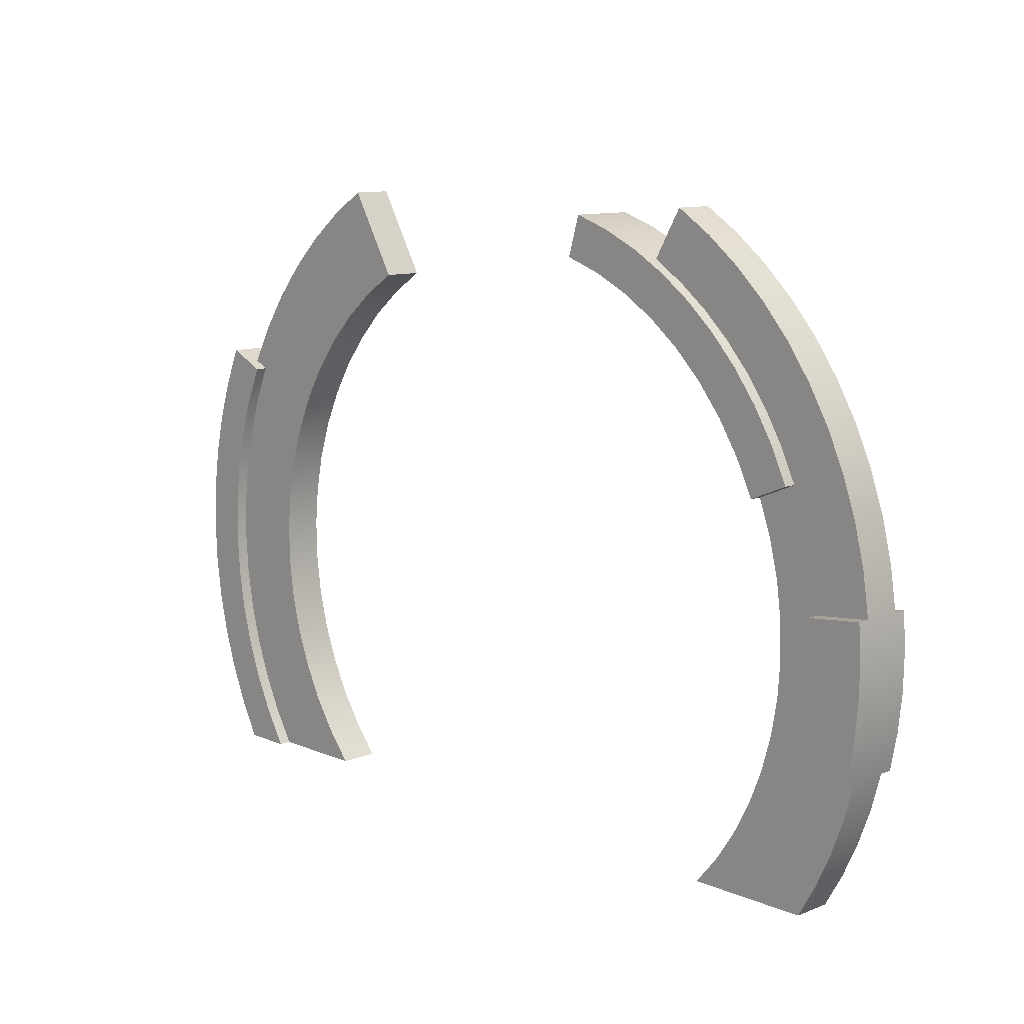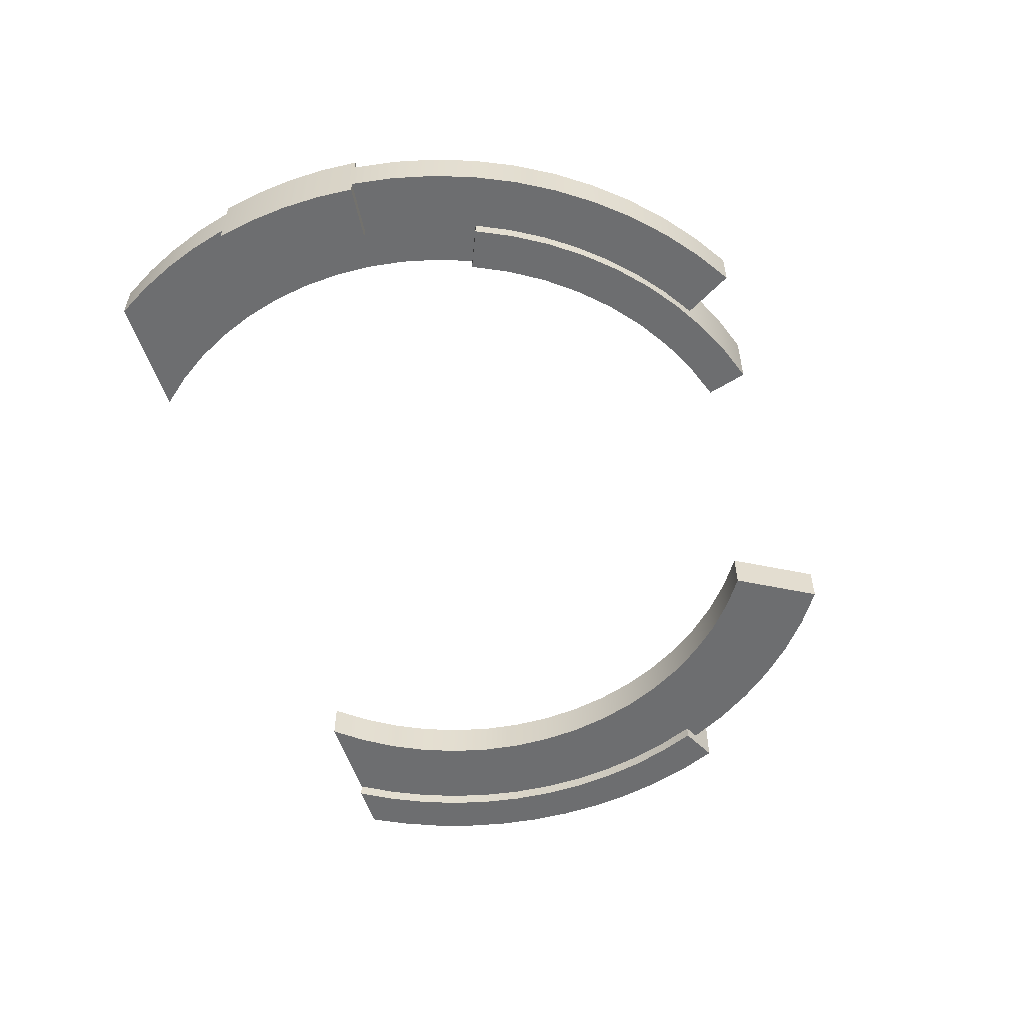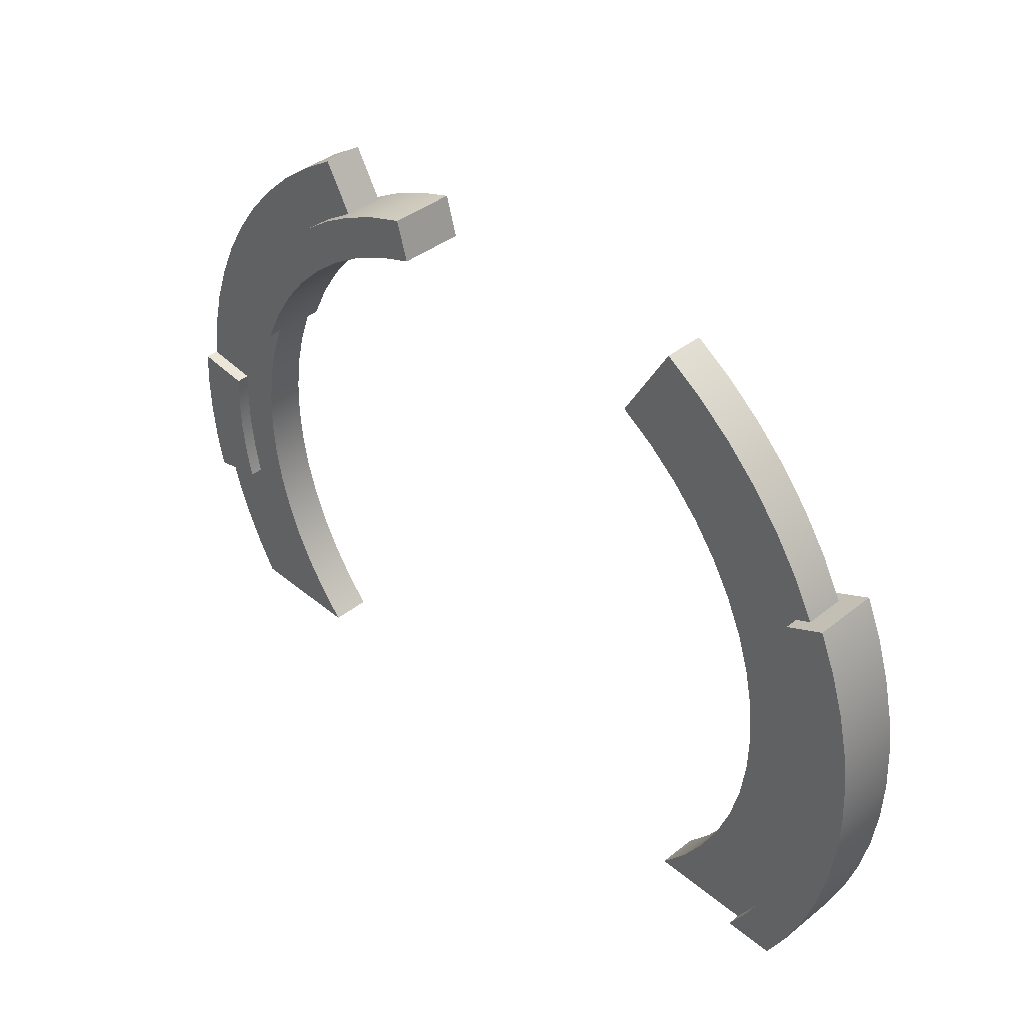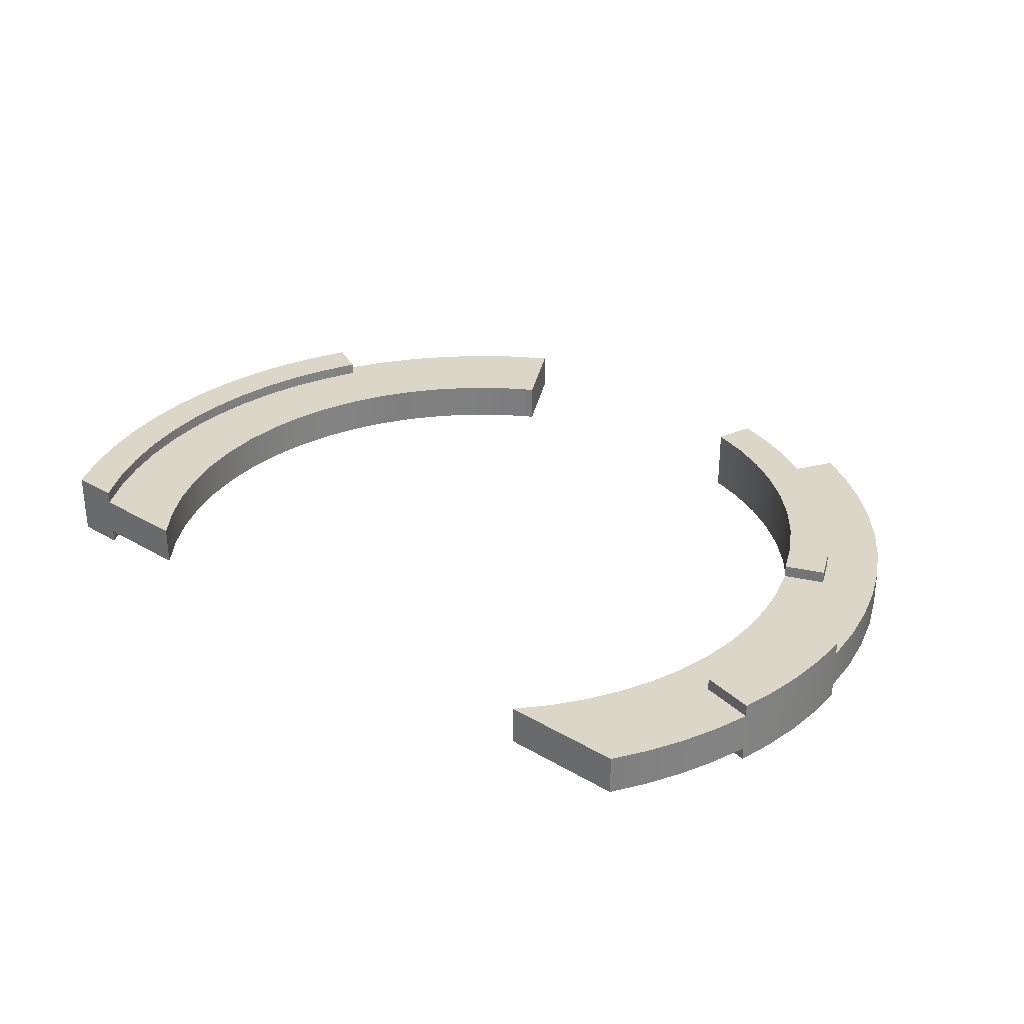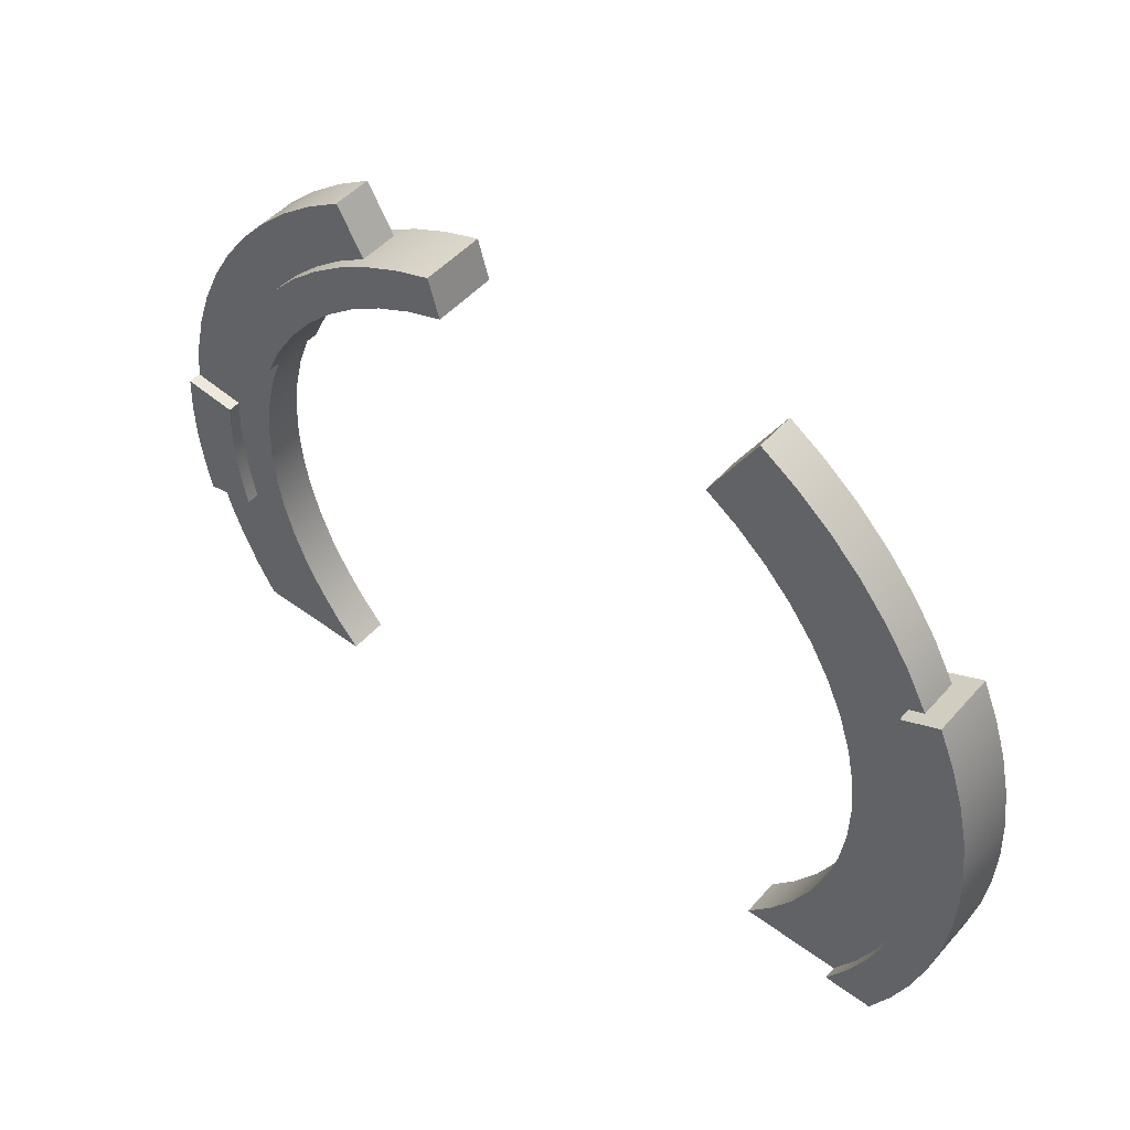
<metadata>
{"format":"obj","ext":"obj","renderer":"f3d","projection":"perspective","resolution":1024,"background":"white","views":[{"elev":10.9,"azim":46.0,"up":"+Y"},{"elev":-54.3,"azim":107.5,"up":"+Z"},{"elev":40.1,"azim":-134.3,"up":"+Y"},{"elev":30.2,"azim":40.7,"up":"+Z"},{"elev":49.1,"azim":-140.5,"up":"+Y"}]}
</metadata>
<code>
g Solido1
v -87.78 0.5546 -2.375
v -87.78 0.5546 9.5
v -87.48 -7.274 -2.375
v -87.48 -7.274 9.5
v -87.38 8.379 -2.375
v -87.38 8.379 9.5
v -86.48 -15.05 -2.375
v -86.48 -15.05 9.5
v -86.29 16.14 -2.375
v -86.29 16.14 9.5
v -84.8 -22.7 -2.375
v -84.8 -22.7 9.5
v -84.5 23.77 -2.375
v -84.5 23.77 9.5
v -82.44 -30.17 -2.375
v -82.44 -30.17 9.5
v -82.05 31.21 -2.375
v -82.05 31.21 9.5
v -80 -1.595 -2.375
v -80 -1.595 0
v -80 -1.595 7.25
v -80 -1.595 9.5
v -79.8 5.964 -2.375
v -79.8 5.964 0
v -79.8 5.964 7.25
v -79.8 5.964 9.5
v -79.5 -9.14 -2.375
v -79.5 -9.14 0
v -79.5 -9.14 7.25
v -79.5 -9.14 9.5
v -79.42 -37.4 -2.375
v -79.42 -37.4 9.5
v -78.94 38.4 -2.375
v -78.94 38.4 9.5
v -78.88 13.47 -2.375
v -78.88 13.47 0
v -78.88 13.47 7.25
v -78.88 13.47 9.5
v -78.28 -16.6 -2.375
v -78.28 -16.6 0
v -78.28 -16.6 7.25
v -78.28 -16.6 9.5
v -77.26 20.85 -2.375
v -77.26 20.85 0
v -77.26 20.85 7.25
v -77.26 20.85 9.5
v -76.36 -23.92 -2.375
v -76.36 -23.92 0
v -76.36 -23.92 7.25
v -76.36 -23.92 9.5
v -75.77 -44.33 -2.375
v -75.77 -44.33 9.5
v -74.94 28.05 -2.375
v -74.94 28.05 0
v -74.94 28.05 7.25
v -74.94 28.05 9.5
v -74.75 36.36 0
v -74.75 36.36 7.25
v -73.76 -31.02 -2.375
v -73.76 -31.02 0
v -73.76 -31.02 7.25
v -73.76 -31.02 9.5
v -71.96 35 -2.375
v -71.96 35 0
v -71.96 35 7.25
v -71.96 35 9.5
v -70.79 43.58 0
v -70.79 43.58 7.25
v -70.51 -37.84 -2.375
v -70.51 -37.84 0
v -70.51 -37.84 7.25
v -70.51 -37.84 9.5
v -66.62 -44.33 -2.375
v -66.62 -44.33 0
v -66.62 -44.33 7.25
v -66.62 -44.33 9.5
v -66.13 50.36 0
v -66.13 50.36 7.25
v -65.23 2.492 0
v -65.23 2.492 7.25
v -65.09 -4.821 0
v -65.09 -4.821 7.25
v -64.54 9.774 0
v -64.54 9.774 7.25
v -64.15 -12.07 0
v -64.15 -12.07 7.25
v -63.04 16.93 0
v -63.04 16.93 7.25
v -62.39 -19.17 0
v -62.39 -19.17 7.25
v -60.82 56.66 0
v -60.82 56.66 7.25
v -60.75 23.88 0
v -60.75 23.88 7.25
v -59.86 -26.03 0
v -59.86 -26.03 7.25
v -57.7 30.53 0
v -57.7 30.53 7.25
v -56.57 -32.57 0
v -56.57 -32.57 7.25
v -54.92 62.4 0
v -54.92 62.4 7.25
v -53.92 36.79 0
v -53.92 36.79 7.25
v -52.57 -38.69 0
v -52.57 -38.69 7.25
v -49.46 42.59 0
v -49.46 42.59 7.25
v -48.48 67.52 0
v -48.48 67.52 7.25
v -47.91 -44.33 0
v -47.91 -44.33 7.25
v -44.39 47.86 0
v -44.39 47.86 7.25
v -41.56 71.99 0
v -41.56 71.99 7.25
v -38.76 52.52 0
v -38.76 52.52 7.25
v -32.64 56.53 0
v -32.64 56.53 7.25
v 18.15 62.7 -2.375
v 18.15 62.7 9.5
v 20.29 70.11 -2.375
v 20.29 70.11 9.5
v 24.99 60.3 -2.375
v 24.99 60.3 9.5
v 27.11 67.76 -2.375
v 27.11 67.76 9.5
v 31.53 57.15 -2.375
v 31.53 57.15 9.5
v 33.66 64.76 -2.375
v 33.66 64.76 9.5
v 36.49 63.21 0
v 36.49 63.21 7.25
v 37.67 53.3 -2.375
v 37.67 53.3 9.5
v 39.89 61.12 -2.375
v 39.89 61.12 9.5
v 41.56 71.99 0
v 41.56 71.99 7.25
v 42.17 59.56 0
v 42.17 59.56 7.25
v 43.36 48.79 -2.375
v 43.36 48.79 9.5
v 45.72 56.89 -2.375
v 45.72 56.89 9.5
v 47.5 55.41 0
v 47.5 55.41 7.25
v 47.91 -44.33 0
v 47.91 -44.33 7.25
v 48.15 67.76 0
v 48.15 67.76 7.25
v 48.5 43.68 -2.375
v 48.5 43.68 9.5
v 51.11 52.1 -2.375
v 51.11 52.1 9.5
v 52.26 -39.11 0
v 52.26 -39.11 7.25
v 52.41 50.79 0
v 52.41 50.79 7.25
v 53.05 38.03 -2.375
v 53.05 38.03 9.5
v 54.32 62.92 0
v 54.32 62.92 7.25
v 56 46.8 -2.375
v 56 46.8 9.5
v 56.05 -33.46 0
v 56.05 -33.46 7.25
v 56.88 45.73 0
v 56.88 45.73 7.25
v 56.94 31.91 -2.375
v 56.94 31.91 9.5
v 59.22 -27.45 0
v 59.22 -27.45 7.25
v 60 57.53 0
v 60 57.53 7.25
v 60.13 25.4 -2.375
v 60.13 25.4 0
v 60.13 25.4 7.25
v 60.13 25.4 9.5
v 60.35 41.05 -2.375
v 60.35 41.05 9.5
v 60.86 40.28 0
v 60.86 40.28 7.25
v 61.76 -21.14 0
v 61.76 -21.14 7.25
v 62.44 19 0
v 62.44 19 7.25
v 63.62 -14.6 0
v 63.62 -14.6 7.25
v 64.08 12.41 0
v 64.08 12.41 7.25
v 64.1 34.89 -2.375
v 64.1 34.89 9.5
v 64.32 34.49 0
v 64.32 34.49 7.25
v 64.79 -7.903 0
v 64.79 -7.903 7.25
v 65.03 5.673 0
v 65.03 5.673 7.25
v 65.15 51.62 0
v 65.15 51.62 7.25
v 65.26 -1.121 0
v 65.26 -1.121 7.25
v 67.23 28.4 -2.375
v 67.23 28.4 0
v 67.23 28.4 7.25
v 67.23 28.4 9.5
v 69.72 45.26 0
v 69.72 45.26 7.25
v 70.32 -44.33 0
v 70.32 -44.33 7.25
v 71.06 -16.46 -2.375
v 71.06 -16.46 0
v 71.06 -16.46 7.25
v 71.06 -16.46 9.5
v 72.18 -10.51 -2.375
v 72.18 -10.51 0
v 72.18 -10.51 7.25
v 72.18 -10.51 9.5
v 72.55 7.6 -2.375
v 72.55 7.6 0
v 72.55 7.6 7.25
v 72.55 7.6 9.5
v 72.8 -4.491 -2.375
v 72.8 -4.491 0
v 72.8 -4.491 7.25
v 72.8 -4.491 9.5
v 72.93 1.56 -2.375
v 72.93 1.56 0
v 72.93 1.56 7.25
v 72.93 1.56 9.5
v 73.67 38.5 0
v 73.67 38.5 7.25
v 73.78 -38.29 0
v 73.78 -38.29 7.25
v 76.72 -31.99 0
v 76.72 -31.99 7.25
v 76.97 31.39 0
v 76.97 31.39 7.25
v 79.13 -25.46 0
v 79.13 -25.46 7.25
v 79.58 24 0
v 79.58 24 7.25
v 80.98 -18.76 -2.375
v 80.98 -18.76 0
v 80.98 -18.76 7.25
v 80.98 -18.76 9.5
v 81.49 16.41 0
v 81.49 16.41 7.25
v 82.26 -11.98 -2.375
v 82.26 -11.98 9.5
v 82.67 8.661 -2.375
v 82.67 8.661 0
v 82.67 8.661 7.25
v 82.67 8.661 9.5
v 82.97 -5.118 -2.375
v 82.97 -5.118 9.5
v 83.11 1.777 -2.375
v 83.11 1.777 9.5
f 206 178 205
f 205 178 177
f 179 207 180
f 180 207 208
f 207 196 208
f 208 196 194
f 194 196 184
f 194 184 182
f 182 184 170
f 182 170 166
f 166 170 160
f 166 160 156
f 156 160 148
f 156 148 146
f 146 148 142
f 146 142 138
f 138 142 134
f 138 134 132
f 132 134 133
f 132 133 131
f 131 133 137
f 137 133 141
f 137 141 145
f 145 141 147
f 145 147 155
f 155 147 159
f 155 159 165
f 165 159 169
f 165 169 181
f 181 169 183
f 181 183 193
f 193 183 195
f 193 195 205
f 205 195 206
f 132 131 128
f 128 131 127
f 128 127 123
f 123 124 128
f 123 127 121
f 121 127 125
f 125 127 131
f 125 131 129
f 129 131 137
f 129 137 135
f 135 137 145
f 135 145 143
f 143 145 155
f 143 155 153
f 153 155 165
f 153 165 161
f 161 165 181
f 161 181 171
f 171 181 193
f 171 193 205
f 205 177 171
f 122 124 121
f 121 124 123
f 180 208 172
f 172 208 194
f 172 194 182
f 172 182 162
f 162 182 166
f 162 166 154
f 154 166 156
f 154 156 144
f 144 156 146
f 144 146 136
f 136 146 138
f 136 138 130
f 130 138 132
f 130 132 126
f 126 132 128
f 126 128 122
f 122 128 124
f 180 172 179
f 179 172 178
f 179 178 187
f 178 172 171
f 171 172 162
f 171 162 161
f 161 162 154
f 161 154 153
f 153 154 144
f 153 144 143
f 143 144 136
f 143 136 135
f 135 136 130
f 135 130 129
f 129 130 126
f 129 126 125
f 125 126 122
f 125 122 121
f 171 177 178
f 179 187 188
f 188 187 191
f 188 191 192
f 192 191 199
f 192 199 200
f 200 199 203
f 200 203 204
f 204 203 197
f 204 197 198
f 198 197 189
f 198 189 190
f 190 189 186
f 186 189 185
f 186 185 173
f 186 173 174
f 174 173 167
f 174 167 168
f 168 167 157
f 168 157 158
f 158 157 149
f 158 149 150
f 249 250 254
f 254 250 255
f 254 255 260
f 260 255 256
f 250 249 244
f 244 249 243
f 244 243 239
f 244 239 240
f 240 239 233
f 240 233 234
f 234 233 209
f 234 209 210
f 210 209 201
f 210 201 202
f 202 201 175
f 202 175 176
f 176 175 163
f 176 163 164
f 164 163 151
f 164 151 152
f 152 151 139
f 152 139 140
f 254 260 259
f 259 260 258
f 259 258 257
f 257 258 252
f 257 252 251
f 251 252 246
f 251 246 245
f 248 247 252
f 252 247 246
f 247 242 246
f 246 242 241
f 241 242 237
f 237 242 238
f 237 238 236
f 237 236 235
f 235 236 212
f 235 212 211
f 259 253 254
f 134 140 133
f 133 140 139
f 149 211 150
f 150 211 212
f 255 250 223
f 223 250 244
f 223 244 207
f 207 244 240
f 207 240 234
f 207 234 196
f 196 234 210
f 196 210 184
f 184 210 202
f 184 202 170
f 170 202 176
f 170 176 160
f 160 176 164
f 160 164 148
f 148 164 152
f 148 152 142
f 142 152 140
f 142 140 134
f 179 188 207
f 207 188 192
f 207 192 223
f 223 192 200
f 223 200 231
f 231 200 204
f 231 204 227
f 227 204 198
f 227 198 219
f 219 198 215
f 215 198 190
f 215 190 186
f 174 236 186
f 186 236 238
f 186 238 215
f 215 238 242
f 215 242 247
f 236 174 212
f 212 174 168
f 212 168 158
f 158 150 212
f 254 222 249
f 249 222 243
f 243 222 206
f 243 206 239
f 239 206 233
f 233 206 195
f 233 195 209
f 209 195 183
f 209 183 201
f 201 183 169
f 201 169 175
f 175 169 159
f 175 159 163
f 163 159 147
f 163 147 151
f 151 147 141
f 151 141 139
f 139 141 133
f 230 199 222
f 222 199 191
f 222 191 206
f 206 191 187
f 206 187 178
f 199 230 203
f 203 230 226
f 203 226 197
f 197 226 218
f 197 218 214
f 246 241 214
f 214 241 237
f 214 237 185
f 185 237 235
f 185 235 173
f 173 235 211
f 173 211 167
f 167 211 157
f 157 211 149
f 185 189 214
f 214 189 197
f 65 58 66
f 66 58 34
f 34 58 57
f 34 57 33
f 33 57 63
f 63 57 64
f 63 64 53
f 53 64 54
f 53 54 44
f 53 44 43
f 43 44 36
f 43 36 35
f 35 36 24
f 35 24 23
f 23 24 20
f 23 20 19
f 19 20 28
f 19 28 27
f 27 28 40
f 27 40 39
f 39 40 48
f 39 48 47
f 47 48 60
f 47 60 59
f 59 60 70
f 59 70 69
f 69 70 74
f 69 74 73
f 73 51 69
f 69 51 59
f 59 51 47
f 47 51 31
f 47 31 39
f 39 31 15
f 39 15 27
f 27 15 11
f 27 11 7
f 27 7 19
f 19 7 3
f 19 3 1
f 1 5 19
f 19 5 23
f 23 5 9
f 23 9 13
f 23 13 35
f 35 13 17
f 35 17 43
f 43 17 33
f 43 33 53
f 53 33 63
f 52 32 51
f 51 32 31
f 31 32 16
f 31 16 15
f 15 16 12
f 15 12 11
f 11 12 8
f 11 8 7
f 7 8 3
f 3 8 4
f 3 4 2
f 3 2 1
f 1 2 6
f 1 6 5
f 5 6 10
f 5 10 9
f 9 10 14
f 9 14 13
f 13 14 18
f 13 18 17
f 17 18 34
f 17 34 33
f 75 71 76
f 76 71 72
f 72 71 61
f 72 61 62
f 62 61 49
f 62 49 50
f 50 49 41
f 50 41 42
f 42 41 29
f 42 29 30
f 30 29 21
f 30 21 22
f 22 21 25
f 22 25 26
f 26 25 37
f 26 37 38
f 38 37 45
f 38 45 46
f 46 45 55
f 46 55 56
f 56 55 66
f 66 55 65
f 76 72 52
f 52 72 62
f 52 62 50
f 52 50 32
f 32 50 42
f 32 42 16
f 16 42 30
f 16 30 12
f 12 30 8
f 8 30 22
f 8 22 4
f 4 22 2
f 2 22 6
f 6 22 26
f 6 26 10
f 10 26 14
f 14 26 38
f 14 38 18
f 18 38 46
f 18 46 34
f 34 46 56
f 34 56 66
f 76 52 75
f 75 52 74
f 75 74 111
f 52 51 74
f 74 51 73
f 111 112 75
f 70 99 74
f 74 99 105
f 74 105 111
f 99 70 95
f 95 70 60
f 95 60 89
f 89 60 48
f 89 48 85
f 85 48 40
f 85 40 28
f 85 28 81
f 81 28 20
f 81 20 79
f 79 20 24
f 79 24 83
f 83 24 36
f 83 36 44
f 83 44 87
f 87 44 54
f 87 54 93
f 93 54 64
f 93 64 97
f 97 64 67
f 97 67 77
f 64 57 67
f 97 77 103
f 103 77 91
f 103 91 107
f 107 91 101
f 107 101 113
f 113 101 109
f 113 109 117
f 117 109 115
f 117 115 119
f 58 68 57
f 57 68 67
f 67 68 78
f 67 78 77
f 77 78 92
f 77 92 91
f 91 92 102
f 91 102 101
f 101 102 109
f 109 102 110
f 109 110 115
f 115 110 116
f 120 118 119
f 119 118 117
f 117 118 114
f 117 114 113
f 113 114 108
f 113 108 107
f 107 108 104
f 107 104 103
f 103 104 98
f 103 98 97
f 97 98 94
f 97 94 93
f 93 94 88
f 93 88 87
f 87 88 84
f 87 84 83
f 83 84 80
f 83 80 79
f 79 80 82
f 79 82 81
f 81 82 86
f 81 86 85
f 85 86 90
f 85 90 89
f 89 90 96
f 89 96 95
f 95 96 100
f 95 100 99
f 99 100 106
f 99 106 105
f 105 106 112
f 105 112 111
f 55 94 65
f 65 94 98
f 65 98 68
f 68 98 78
f 78 98 104
f 78 104 92
f 92 104 108
f 92 108 102
f 102 108 114
f 102 114 110
f 110 114 118
f 110 118 116
f 116 118 120
f 94 55 88
f 88 55 45
f 88 45 84
f 84 45 37
f 84 37 25
f 84 25 80
f 80 25 21
f 80 21 82
f 82 21 29
f 82 29 86
f 86 29 41
f 86 41 49
f 86 49 90
f 90 49 61
f 90 61 96
f 96 61 71
f 96 71 100
f 100 71 75
f 100 75 106
f 106 75 112
f 68 58 65
f 119 115 120
f 120 115 116
f 221 253 229
f 229 253 259
f 229 259 257
f 229 257 225
f 225 257 251
f 225 251 217
f 217 251 245
f 217 245 213
f 246 214 245
f 245 214 213
f 214 218 213
f 213 218 217
f 217 218 226
f 217 226 225
f 225 226 229
f 229 226 230
f 229 230 222
f 222 221 229
f 216 248 220
f 220 248 252
f 220 252 228
f 228 252 258
f 228 258 232
f 232 258 260
f 232 260 256
f 256 224 232
f 215 247 216
f 216 247 248
f 223 231 224
f 224 231 232
f 232 231 228
f 228 231 227
f 228 227 219
f 228 219 220
f 220 219 215
f 220 215 216
f 222 254 221
f 221 254 253
f 255 223 256
f 256 223 224

</code>
